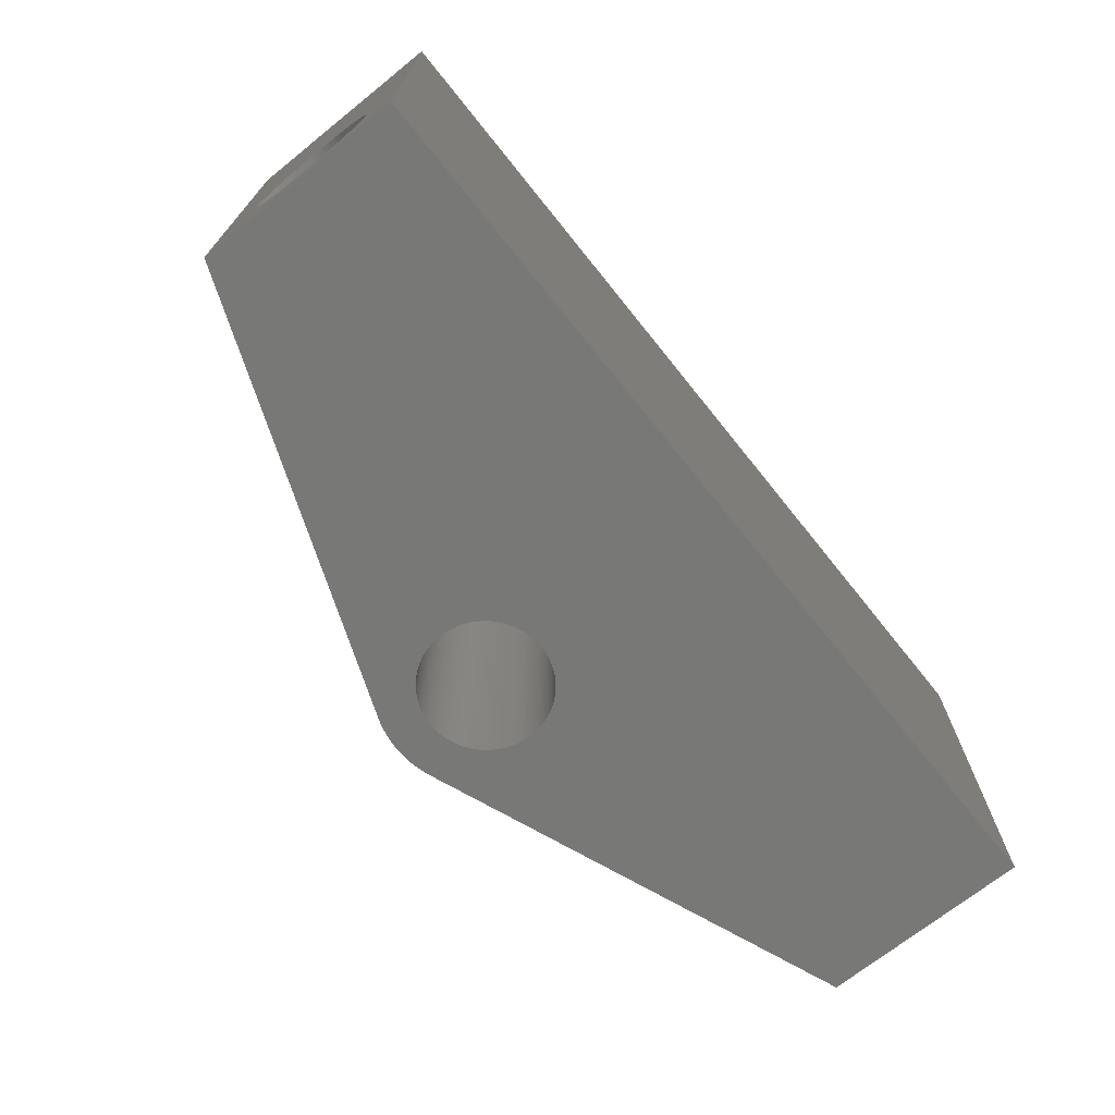
<metadata>
{"format":"stl","ext":"stl","renderer":"f3d","projection":"perspective","resolution":1024,"background":"white","views":[{"elev":-70.5,"azim":-51.3,"up":"+Z"}]}
</metadata>
<code>
# stl→obj: 434 verts, 872 faces
v -0.9571 6.617 -2.6
v -11.38 2.6 7.6
v -0.9571 6.617 7.6
v -11.38 2.6 -2.6
v -11.38 -2.6 -2.6
v 11.38 -2.6 7.6
v -11.38 -2.6 7.6
v 11.38 -2.6 -2.6
v 11.38 2.6 -2.6
v 0.9571 6.617 7.6
v 11.38 2.6 7.6
v 0.9571 6.617 -2.6
v 11.38 1.572 0.2998
v 11.38 1.597 0.1005
v 11.38 1.6 -5.722e-07
v 11.38 1.587 0.2005
v 11.38 1.55 0.3979
v 11.38 1.522 0.4944
v 11.38 1.488 0.589
v 11.38 1.448 0.6812
v 11.38 1.402 0.7708
v 11.38 1.351 0.8573
v 11.38 1.294 0.9405
v 11.38 1.233 1.02
v 11.38 1.166 1.095
v 11.38 1.095 1.166
v 11.38 1.02 1.233
v 11.38 0.9405 1.294
v 11.38 0.8573 1.351
v 11.38 0.7708 1.402
v 11.38 0.6812 1.448
v 11.38 0.589 1.488
v 11.38 0.4944 1.522
v 11.38 0.3979 1.55
v 11.38 0.2998 1.572
v 11.38 0.2005 1.587
v 11.38 0.1005 1.597
v 11.38 0 1.6
v 11.38 -0.1005 1.597
v 11.38 -0.2005 1.587
v 11.38 -0.2998 1.572
v 11.38 -0.3979 1.55
v 11.38 -0.4944 1.522
v 11.38 -0.589 1.488
v 11.38 -0.6812 1.448
v 11.38 -0.7708 1.402
v 11.38 -0.8573 1.351
v 11.38 -0.9405 1.294
v 11.38 -1.02 1.233
v 11.38 -1.095 1.166
v 11.38 -1.166 1.095
v 11.38 -1.233 1.02
v 11.38 -1.294 0.9405
v 11.38 -1.351 0.8573
v 11.38 -1.587 0.2005
v 11.38 -1.597 0.1005
v 11.38 -1.572 0.2998
v 11.38 -1.55 0.3979
v 11.38 -1.522 0.4944
v 11.38 -1.488 0.589
v 11.38 -1.448 0.6812
v 11.38 -1.402 0.7708
v 11.38 1.597 -0.1005
v 11.38 1.587 -0.2005
v 11.38 1.572 -0.2998
v 11.38 1.55 -0.3979
v 11.38 1.522 -0.4944
v 11.38 1.488 -0.589
v 11.38 1.448 -0.6812
v 11.38 1.402 -0.7708
v 11.38 1.351 -0.8573
v 11.38 1.294 -0.9405
v 11.38 1.233 -1.02
v 11.38 1.166 -1.095
v 11.38 1.095 -1.166
v 11.38 1.02 -1.233
v 11.38 0.9405 -1.294
v 11.38 0.8573 -1.351
v 11.38 0.7708 -1.402
v 11.38 0.6812 -1.448
v 11.38 0.589 -1.488
v 11.38 0.4944 -1.522
v 11.38 0.3979 -1.55
v 11.38 0.2998 -1.572
v 11.38 0.2005 -1.587
v 11.38 0.1005 -1.597
v 11.38 0 -1.6
v 11.38 -0.1005 -1.597
v 11.38 -0.2005 -1.587
v 11.38 -0.2998 -1.572
v 11.38 -0.3979 -1.55
v 11.38 -0.4944 -1.522
v 11.38 -1.6 -5.722e-07
v 11.38 -1.597 -0.1005
v 11.38 -0.589 -1.488
v 11.38 -0.6812 -1.448
v 11.38 -0.7708 -1.402
v 11.38 -0.8573 -1.351
v 11.38 -0.9405 -1.294
v 11.38 -1.02 -1.233
v 11.38 -1.095 -1.166
v 11.38 -1.166 -1.095
v 11.38 -1.233 -1.02
v 11.38 -1.294 -0.9405
v 11.38 -1.351 -0.8573
v 11.38 -1.402 -0.7708
v 11.38 -1.448 -0.6812
v 11.38 -1.488 -0.589
v 11.38 -1.522 -0.4944
v 11.38 -1.55 -0.3979
v 11.38 -1.572 -0.2998
v 11.38 -1.587 -0.2005
v -11.38 1.597 0.1005
v -11.38 1.6 -5.722e-07
v -11.38 1.597 -0.1005
v -11.38 1.587 -0.2005
v -11.38 1.572 -0.2998
v -11.38 1.55 -0.3979
v -11.38 1.522 -0.4944
v -11.38 1.488 -0.589
v -11.38 1.448 -0.6812
v -11.38 1.402 -0.7708
v -11.38 1.351 -0.8573
v -11.38 1.294 -0.9405
v -11.38 1.233 -1.02
v -11.38 1.166 -1.095
v -11.38 1.095 -1.166
v -11.38 1.02 -1.233
v -11.38 0.9405 -1.294
v -11.38 0.8573 -1.351
v -11.38 0.7708 -1.402
v -11.38 0.6812 -1.448
v -11.38 0.589 -1.488
v -11.38 0.4944 -1.522
v -11.38 0.3979 -1.55
v -11.38 0.2998 -1.572
v -11.38 0.2005 -1.587
v -11.38 0.1005 -1.597
v -11.38 0 -1.6
v -11.38 -0.1005 -1.597
v -11.38 -0.2005 -1.587
v -11.38 -0.2998 -1.572
v -11.38 -0.3979 -1.55
v -11.38 -1.597 -0.1005
v -11.38 -1.6 -5.722e-07
v -11.38 -1.587 -0.2005
v -11.38 -1.572 -0.2998
v -11.38 -1.55 -0.3979
v -11.38 -1.522 -0.4944
v -11.38 -1.488 -0.589
v -11.38 -1.448 -0.6812
v -11.38 -1.402 -0.7708
v -11.38 -1.351 -0.8573
v -11.38 -1.294 -0.9405
v -11.38 -1.233 -1.02
v -11.38 -1.166 -1.095
v -11.38 -1.095 -1.166
v -11.38 -1.02 -1.233
v -11.38 -0.9405 -1.294
v -11.38 -0.8573 -1.351
v -11.38 -0.7708 -1.402
v -11.38 -0.6812 -1.448
v -11.38 -0.589 -1.488
v -11.38 -0.4944 -1.522
v -11.38 1.587 0.2005
v -11.38 1.572 0.2998
v -11.38 1.55 0.3979
v -11.38 1.522 0.4944
v -11.38 1.488 0.589
v -11.38 1.448 0.6812
v -11.38 1.402 0.7708
v -11.38 1.351 0.8573
v -11.38 1.294 0.9405
v -11.38 1.233 1.02
v -11.38 1.166 1.095
v -11.38 1.095 1.166
v -11.38 1.02 1.233
v -11.38 0.9405 1.294
v -11.38 0.8573 1.351
v -11.38 0.7708 1.402
v -11.38 0.6812 1.448
v -11.38 0.589 1.488
v -11.38 0.4944 1.522
v -11.38 0.3979 1.55
v -11.38 0.2998 1.572
v -11.38 0.2005 1.587
v -11.38 0.1005 1.597
v -11.38 0 1.6
v -11.38 -0.1005 1.597
v -11.38 -0.2005 1.587
v -11.38 -0.2998 1.572
v -11.38 -0.3979 1.55
v -11.38 -0.4944 1.522
v -11.38 -0.589 1.488
v -11.38 -0.6812 1.448
v -11.38 -0.7708 1.402
v -11.38 -0.8573 1.351
v -11.38 -0.9405 1.294
v -11.38 -1.02 1.233
v -11.38 -1.095 1.166
v -11.38 -1.166 1.095
v -11.38 -1.233 1.02
v -11.38 -1.294 0.9405
v -11.38 -1.351 0.8573
v -11.38 -1.402 0.7708
v -11.38 -1.597 0.1005
v -11.38 -1.587 0.2005
v -11.38 -1.572 0.2998
v -11.38 -1.55 0.3979
v -11.38 -1.448 0.6812
v -11.38 -1.488 0.589
v -11.38 -1.522 0.4944
v -0.8034 6.673 -2.6
v -0.8034 6.673 7.6
v 0.8034 6.673 7.6
v 0.8034 6.673 -2.6
v -0.6466 6.718 -2.6
v -0.6466 6.718 7.6
v 0 6.8 -2.6
v -0.1633 6.795 7.6
v 0 6.8 7.6
v -0.1633 6.795 -2.6
v 0.6466 6.718 -2.6
v 0.4872 6.754 7.6
v 0.6466 6.718 7.6
v 0.4872 6.754 -2.6
v 1.351 3.343 -2.6
v 1.597 4.1 -2.6
v 1.6 4.2 -2.6
v 1.587 3.999 -2.6
v 1.572 3.9 -2.6
v 1.55 3.802 -2.6
v 1.522 3.706 -2.6
v 1.488 3.611 -2.6
v 1.448 3.519 -2.6
v 1.402 3.429 -2.6
v 1.294 3.26 -2.6
v 1.233 3.18 -2.6
v 1.166 3.105 -2.6
v 1.095 3.034 -2.6
v 1.02 2.967 -2.6
v 0.9405 2.906 -2.6
v 0.8573 2.849 -2.6
v 0.7708 2.798 -2.6
v 0.6812 2.752 -2.6
v 0.589 2.712 -2.6
v 0.4944 2.678 -2.6
v 0.3979 2.65 -2.6
v 0.2998 2.628 -2.6
v 0.2005 2.613 -2.6
v 0.1005 2.603 -2.6
v 0 2.6 -2.6
v -0.1005 2.603 -2.6
v -0.2005 2.613 -2.6
v -0.2998 2.628 -2.6
v -0.3979 2.65 -2.6
v -0.4944 2.678 -2.6
v -0.589 2.712 -2.6
v -1.587 3.999 -2.6
v -1.597 4.1 -2.6
v -1.572 3.9 -2.6
v -1.55 3.802 -2.6
v -1.522 3.706 -2.6
v -1.488 3.611 -2.6
v -1.448 3.519 -2.6
v -1.402 3.429 -2.6
v -1.351 3.343 -2.6
v -1.294 3.26 -2.6
v -1.233 3.18 -2.6
v -1.166 3.105 -2.6
v -1.095 3.034 -2.6
v -1.02 2.967 -2.6
v -0.9405 2.906 -2.6
v -0.8573 2.849 -2.6
v -0.7708 2.798 -2.6
v -0.6812 2.752 -2.6
v 1.597 4.3 -2.6
v 1.587 4.401 -2.6
v 1.572 4.5 -2.6
v 1.55 4.598 -2.6
v 1.522 4.694 -2.6
v 1.488 4.789 -2.6
v 1.448 4.881 -2.6
v 1.402 4.971 -2.6
v 1.351 5.057 -2.6
v 1.294 5.14 -2.6
v 1.233 5.22 -2.6
v 1.166 5.295 -2.6
v 1.095 5.366 -2.6
v 1.02 5.433 -2.6
v 0.9405 5.494 -2.6
v 0.8573 5.551 -2.6
v 0.7708 5.602 -2.6
v 0.6812 5.648 -2.6
v 0.589 5.688 -2.6
v 0.4944 5.722 -2.6
v 0.3979 5.75 -2.6
v 0.2998 5.772 -2.6
v 0.3259 6.779 -2.6
v 0.2005 5.787 -2.6
v 0.1633 6.795 -2.6
v 0.1005 5.797 -2.6
v 0 5.8 -2.6
v -0.1005 5.797 -2.6
v -0.2005 5.787 -2.6
v -0.3259 6.779 -2.6
v -0.2998 5.772 -2.6
v -0.4872 6.754 -2.6
v -0.3979 5.75 -2.6
v -0.4944 5.722 -2.6
v -0.589 5.688 -2.6
v -0.6812 5.648 -2.6
v -0.7708 5.602 -2.6
v -0.8573 5.551 -2.6
v -0.9405 5.494 -2.6
v -1.02 5.433 -2.6
v -1.095 5.366 -2.6
v -1.166 5.295 -2.6
v -1.233 5.22 -2.6
v -1.294 5.14 -2.6
v -1.351 5.057 -2.6
v -1.402 4.971 -2.6
v -1.448 4.881 -2.6
v -1.488 4.789 -2.6
v -1.522 4.694 -2.6
v -1.6 4.2 -2.6
v -1.597 4.3 -2.6
v -1.587 4.401 -2.6
v -1.572 4.5 -2.6
v -1.55 4.598 -2.6
v 0.1633 6.795 7.6
v -0.4872 6.754 7.6
v 1.597 4.1 7.6
v 1.6 4.2 7.6
v 1.597 4.3 7.6
v 1.587 4.401 7.6
v 1.572 4.5 7.6
v 1.55 4.598 7.6
v 1.522 4.694 7.6
v 1.488 4.789 7.6
v 1.448 4.881 7.6
v 1.402 4.971 7.6
v 1.351 5.057 7.6
v 1.294 5.14 7.6
v 1.233 5.22 7.6
v 1.166 5.295 7.6
v 1.095 5.366 7.6
v 1.02 5.433 7.6
v 0.9405 5.494 7.6
v 0.8573 5.551 7.6
v 0.589 5.688 7.6
v 0.7708 5.602 7.6
v 0.6812 5.648 7.6
v 0.4944 5.722 7.6
v 0.3979 5.75 7.6
v 0.2998 5.772 7.6
v 0.3259 6.779 7.6
v 0.2005 5.787 7.6
v 0.1005 5.797 7.6
v 0 5.8 7.6
v -0.1005 5.797 7.6
v -0.2005 5.787 7.6
v -0.3259 6.779 7.6
v -0.2998 5.772 7.6
v -0.3979 5.75 7.6
v -0.4944 5.722 7.6
v -0.589 5.688 7.6
v -0.6812 5.648 7.6
v -0.7708 5.602 7.6
v -0.8573 5.551 7.6
v -0.9405 5.494 7.6
v -1.02 5.433 7.6
v -1.095 5.366 7.6
v -1.166 5.295 7.6
v -1.233 5.22 7.6
v -1.294 5.14 7.6
v -1.351 5.057 7.6
v -1.402 4.971 7.6
v -1.448 4.881 7.6
v -1.488 4.789 7.6
v -1.597 4.3 7.6
v -1.6 4.2 7.6
v -1.587 4.401 7.6
v -1.572 4.5 7.6
v -1.55 4.598 7.6
v -1.522 4.694 7.6
v 1.587 3.999 7.6
v 1.572 3.9 7.6
v 1.55 3.802 7.6
v 1.522 3.706 7.6
v 1.488 3.611 7.6
v 1.448 3.519 7.6
v 1.402 3.429 7.6
v 1.351 3.343 7.6
v 1.294 3.26 7.6
v 1.233 3.18 7.6
v 1.166 3.105 7.6
v 1.095 3.034 7.6
v 1.02 2.967 7.6
v 0.9405 2.906 7.6
v 0.8573 2.849 7.6
v 0.7708 2.798 7.6
v 0.6812 2.752 7.6
v 0.589 2.712 7.6
v 0.4944 2.678 7.6
v 0.3979 2.65 7.6
v 0.2998 2.628 7.6
v 0.2005 2.613 7.6
v 0.1005 2.603 7.6
v 0 2.6 7.6
v -0.1005 2.603 7.6
v -0.2005 2.613 7.6
v -0.2998 2.628 7.6
v -0.3979 2.65 7.6
v -0.4944 2.678 7.6
v -0.589 2.712 7.6
v -0.6812 2.752 7.6
v -1.597 4.1 7.6
v -1.587 3.999 7.6
v -1.572 3.9 7.6
v -1.55 3.802 7.6
v -1.522 3.706 7.6
v -1.488 3.611 7.6
v -1.448 3.519 7.6
v -1.402 3.429 7.6
v -1.351 3.343 7.6
v -1.294 3.26 7.6
v -1.233 3.18 7.6
v -1.166 3.105 7.6
v -1.095 3.034 7.6
v -1.02 2.967 7.6
v -0.9405 2.906 7.6
v -0.8573 2.849 7.6
v -0.7708 2.798 7.6
f 1 2 3
f 2 1 4
f 5 6 7
f 6 5 8
f 9 10 11
f 10 9 12
f 13 9 11
f 9 14 15
f 9 16 14
f 9 13 16
f 11 17 13
f 11 18 17
f 11 19 18
f 11 20 19
f 11 21 20
f 11 22 21
f 11 23 22
f 11 24 23
f 11 25 24
f 11 26 25
f 11 27 26
f 11 28 27
f 11 29 28
f 11 30 29
f 11 31 30
f 11 32 31
f 11 33 32
f 11 34 33
f 11 35 34
f 11 36 35
f 11 37 36
f 11 38 37
f 6 38 11
f 38 6 39
f 39 6 40
f 40 6 41
f 41 6 42
f 42 6 43
f 43 6 44
f 44 6 45
f 45 6 46
f 46 6 47
f 47 6 48
f 48 6 49
f 49 6 50
f 50 6 51
f 51 6 52
f 52 6 53
f 53 6 54
f 55 8 56
f 57 8 55
f 8 57 6
f 58 6 57
f 59 6 58
f 60 6 59
f 61 6 60
f 62 6 61
f 54 6 62
f 63 9 15
f 64 9 63
f 65 9 64
f 66 9 65
f 67 9 66
f 68 9 67
f 69 9 68
f 70 9 69
f 71 9 70
f 72 9 71
f 73 9 72
f 74 9 73
f 75 9 74
f 76 9 75
f 77 9 76
f 78 9 77
f 79 9 78
f 80 9 79
f 81 9 80
f 82 9 81
f 83 9 82
f 84 9 83
f 85 9 84
f 86 9 85
f 87 9 86
f 8 87 88
f 8 88 89
f 8 89 90
f 8 90 91
f 8 91 92
f 56 8 93
f 93 8 94
f 87 8 9
f 95 8 92
f 96 8 95
f 97 8 96
f 98 8 97
f 99 8 98
f 100 8 99
f 101 8 100
f 102 8 101
f 103 8 102
f 104 8 103
f 105 8 104
f 106 8 105
f 107 8 106
f 108 8 107
f 109 8 108
f 110 8 109
f 111 8 110
f 112 8 111
f 94 8 112
f 113 4 114
f 4 115 114
f 4 116 115
f 4 117 116
f 4 118 117
f 4 119 118
f 4 120 119
f 4 121 120
f 4 122 121
f 4 123 122
f 4 124 123
f 4 125 124
f 4 126 125
f 4 127 126
f 4 128 127
f 4 129 128
f 4 130 129
f 4 131 130
f 4 132 131
f 4 133 132
f 4 134 133
f 4 135 134
f 4 136 135
f 4 137 136
f 4 138 137
f 4 139 138
f 5 139 4
f 139 5 140
f 140 5 141
f 141 5 142
f 142 5 143
f 144 5 145
f 146 5 144
f 147 5 146
f 148 5 147
f 149 5 148
f 150 5 149
f 151 5 150
f 152 5 151
f 153 5 152
f 154 5 153
f 155 5 154
f 156 5 155
f 157 5 156
f 158 5 157
f 159 5 158
f 160 5 159
f 161 5 160
f 162 5 161
f 163 5 162
f 164 5 163
f 143 5 164
f 165 4 113
f 166 4 165
f 4 166 2
f 167 2 166
f 168 2 167
f 169 2 168
f 170 2 169
f 171 2 170
f 172 2 171
f 173 2 172
f 174 2 173
f 175 2 174
f 176 2 175
f 177 2 176
f 178 2 177
f 179 2 178
f 180 2 179
f 181 2 180
f 182 2 181
f 183 2 182
f 184 2 183
f 185 2 184
f 186 2 185
f 187 2 186
f 188 2 187
f 7 188 189
f 7 189 190
f 7 190 191
f 7 191 192
f 7 192 193
f 7 193 194
f 7 194 195
f 7 195 196
f 7 196 197
f 7 197 198
f 7 198 199
f 7 199 200
f 7 200 201
f 7 201 202
f 7 202 203
f 7 203 204
f 7 204 205
f 5 206 145
f 5 207 206
f 5 208 207
f 7 208 5
f 208 7 209
f 188 7 2
f 210 7 205
f 211 7 210
f 212 7 211
f 209 7 212
f 213 3 214
f 3 213 1
f 12 215 10
f 215 12 216
f 217 214 218
f 214 217 213
f 219 220 221
f 220 219 222
f 223 224 225
f 224 223 226
f 227 9 8
f 9 228 229
f 9 230 228
f 9 231 230
f 9 232 231
f 9 233 232
f 9 234 233
f 9 235 234
f 9 236 235
f 9 227 236
f 8 237 227
f 8 238 237
f 8 239 238
f 8 240 239
f 8 241 240
f 8 242 241
f 8 243 242
f 8 244 243
f 8 245 244
f 8 246 245
f 8 247 246
f 8 248 247
f 8 249 248
f 8 250 249
f 8 251 250
f 8 252 251
f 5 252 8
f 252 5 253
f 253 5 254
f 254 5 255
f 255 5 256
f 256 5 257
f 257 5 258
f 259 4 260
f 261 4 259
f 262 4 261
f 263 4 262
f 264 4 263
f 265 4 264
f 266 4 265
f 267 4 266
f 4 267 5
f 268 5 267
f 269 5 268
f 270 5 269
f 271 5 270
f 272 5 271
f 273 5 272
f 274 5 273
f 275 5 274
f 276 5 275
f 258 5 276
f 277 9 229
f 278 9 277
f 279 9 278
f 280 9 279
f 281 9 280
f 282 9 281
f 283 9 282
f 12 283 284
f 12 284 285
f 12 285 286
f 12 286 287
f 12 287 288
f 12 288 289
f 12 289 290
f 283 12 9
f 291 12 290
f 292 12 291
f 293 12 292
f 294 12 293
f 295 12 294
f 12 295 216
f 296 216 295
f 216 296 223
f 297 223 296
f 223 297 226
f 298 226 297
f 226 298 299
f 300 299 298
f 300 301 299
f 302 301 300
f 303 301 302
f 303 219 301
f 304 219 303
f 304 222 219
f 305 222 304
f 306 305 307
f 305 306 222
f 308 307 309
f 307 308 306
f 217 309 310
f 213 310 311
f 309 217 308
f 1 311 312
f 1 312 313
f 310 213 217
f 1 313 314
f 1 314 315
f 311 1 213
f 316 1 315
f 317 1 316
f 318 1 317
f 319 1 318
f 320 1 319
f 321 1 320
f 322 1 321
f 323 1 322
f 4 323 324
f 4 324 325
f 260 4 326
f 326 4 327
f 327 4 328
f 328 4 329
f 329 4 330
f 330 4 325
f 323 4 1
f 301 221 331
f 221 301 219
f 216 225 215
f 225 216 223
f 308 218 332
f 218 308 217
f 333 11 334
f 11 335 334
f 11 336 335
f 11 337 336
f 11 338 337
f 11 339 338
f 11 340 339
f 11 341 340
f 10 341 11
f 341 10 342
f 342 10 343
f 343 10 344
f 344 10 345
f 345 10 346
f 346 10 347
f 347 10 348
f 10 349 348
f 10 350 349
f 351 10 215
f 10 352 350
f 10 353 352
f 354 215 225
f 10 351 353
f 215 354 351
f 355 225 224
f 225 355 354
f 356 224 357
f 224 356 355
f 357 358 356
f 331 358 357
f 331 359 358
f 221 359 331
f 221 360 359
f 221 361 360
f 220 361 221
f 220 362 361
f 363 362 220
f 362 363 364
f 332 364 363
f 364 332 365
f 218 365 332
f 365 218 366
f 214 366 218
f 366 214 367
f 3 367 214
f 367 3 368
f 368 3 369
f 369 3 370
f 370 3 371
f 3 372 371
f 3 373 372
f 3 374 373
f 3 375 374
f 3 376 375
f 3 377 376
f 3 378 377
f 3 379 378
f 2 379 3
f 379 2 380
f 381 2 382
f 383 2 381
f 384 2 383
f 385 2 384
f 386 2 385
f 380 2 386
f 387 11 333
f 388 11 387
f 389 11 388
f 390 11 389
f 391 11 390
f 392 11 391
f 393 11 392
f 394 11 393
f 11 394 6
f 395 6 394
f 396 6 395
f 397 6 396
f 398 6 397
f 399 6 398
f 400 6 399
f 401 6 400
f 402 6 401
f 403 6 402
f 404 6 403
f 405 6 404
f 406 6 405
f 407 6 406
f 408 6 407
f 409 6 408
f 410 6 409
f 7 410 411
f 7 411 412
f 7 412 413
f 7 413 414
f 7 414 415
f 7 415 416
f 7 416 417
f 2 418 382
f 2 419 418
f 2 420 419
f 2 421 420
f 2 422 421
f 2 423 422
f 2 424 423
f 2 425 424
f 2 426 425
f 2 427 426
f 7 427 2
f 427 7 428
f 428 7 429
f 429 7 430
f 430 7 431
f 431 7 432
f 432 7 433
f 433 7 434
f 434 7 417
f 410 7 6
f 306 332 363
f 332 306 308
f 226 357 224
f 357 226 299
f 222 363 220
f 363 222 306
f 299 331 357
f 331 299 301
f 228 334 229
f 334 228 333
f 277 336 278
f 336 277 335
f 229 335 277
f 335 229 334
f 244 403 402
f 403 244 245
f 423 263 422
f 263 423 264
f 293 350 352
f 350 293 292
f 275 433 434
f 433 275 274
f 305 361 362
f 361 305 304
f 238 395 237
f 395 238 396
f 233 389 232
f 389 233 390
f 374 317 373
f 317 374 318
f 251 410 409
f 410 251 252
f 249 408 407
f 408 249 250
f 426 266 425
f 266 426 267
f 243 402 401
f 402 243 244
f 256 415 414
f 415 256 257
f 281 340 282
f 340 281 339
f 234 390 233
f 390 234 391
f 292 349 350
f 349 292 291
f 235 391 234
f 391 235 392
f 247 406 405
f 406 247 248
f 419 260 418
f 260 419 259
f 380 323 379
f 323 380 324
f 295 353 351
f 353 295 294
f 313 368 369
f 368 313 312
f 311 366 367
f 366 311 310
f 246 405 404
f 405 246 247
f 239 396 238
f 396 239 397
f 303 359 360
f 359 303 302
f 312 367 368
f 367 312 311
f 285 344 286
f 344 285 343
f 278 337 279
f 337 278 336
f 241 400 399
f 400 241 242
f 376 319 375
f 319 376 320
f 231 387 230
f 387 231 388
f 230 333 228
f 333 230 387
f 236 392 235
f 392 236 393
f 280 339 281
f 339 280 338
f 237 394 227
f 394 237 395
f 316 371 372
f 371 316 315
f 297 354 355
f 354 297 296
f 282 341 283
f 341 282 340
f 386 324 380
f 324 386 325
f 283 342 284
f 342 283 341
f 300 356 358
f 356 300 298
f 420 259 419
f 259 420 261
f 254 413 412
f 413 254 255
f 288 347 289
f 347 288 346
f 296 351 354
f 351 296 295
f 245 404 403
f 404 245 246
f 385 325 386
f 325 385 330
f 302 358 359
f 358 302 300
f 375 318 374
f 318 375 319
f 310 365 366
f 365 310 309
f 290 347 348
f 347 290 289
f 427 267 426
f 267 427 268
f 377 320 376
f 320 377 321
f 309 364 365
f 364 309 307
f 250 409 408
f 409 250 251
f 255 414 413
f 414 255 256
f 284 343 285
f 343 284 342
f 291 348 349
f 348 291 290
f 232 388 231
f 388 232 389
f 287 346 288
f 346 287 345
f 248 407 406
f 407 248 249
f 383 329 384
f 329 383 328
f 279 338 280
f 338 279 337
f 378 321 377
f 321 378 322
f 286 345 287
f 345 286 344
f 304 360 361
f 360 304 303
f 429 269 428
f 269 429 270
f 317 372 373
f 372 317 316
f 253 412 411
f 412 253 254
f 274 432 433
f 432 274 273
f 307 362 364
f 362 307 305
f 315 370 371
f 370 315 314
f 242 401 400
f 401 242 243
f 428 268 427
f 268 428 269
f 240 397 239
f 397 240 398
f 430 270 429
f 270 430 271
f 418 326 382
f 326 418 260
f 298 355 356
f 355 298 297
f 294 352 353
f 352 294 293
f 227 393 236
f 393 227 394
f 384 330 385
f 330 384 329
f 272 430 431
f 430 272 271
f 258 417 416
f 417 258 276
f 257 416 415
f 416 257 258
f 252 411 410
f 411 252 253
f 425 265 424
f 265 425 266
f 424 264 423
f 264 424 265
f 381 328 383
f 328 381 327
f 382 327 381
f 327 382 326
f 379 322 378
f 322 379 323
f 421 261 420
f 261 421 262
f 422 262 421
f 262 422 263
f 273 431 432
f 431 273 272
f 276 434 417
f 434 276 275
f 240 399 398
f 399 240 241
f 314 369 370
f 369 314 313
f 129 78 77
f 78 129 130
f 179 28 29
f 28 179 178
f 161 98 97
f 98 161 160
f 162 97 96
f 97 162 161
f 170 21 171
f 21 170 20
f 139 88 87
f 88 139 140
f 138 87 86
f 87 138 139
f 112 144 94
f 144 112 146
f 196 45 46
f 45 196 195
f 122 69 121
f 69 122 70
f 58 212 59
f 212 58 209
f 189 38 39
f 38 189 188
f 134 83 82
f 83 134 135
f 103 154 104
f 154 103 155
f 113 16 165
f 16 113 14
f 177 26 27
f 26 177 176
f 181 30 31
f 30 181 180
f 137 86 85
f 86 137 138
f 131 80 79
f 80 131 132
f 163 96 95
f 96 163 162
f 111 146 112
f 146 111 147
f 59 211 60
f 211 59 212
f 132 81 80
f 81 132 133
f 197 46 47
f 46 197 196
f 186 35 36
f 35 186 185
f 169 20 170
f 20 169 19
f 174 25 175
f 25 174 24
f 124 71 123
f 71 124 72
f 108 149 109
f 149 108 150
f 56 207 55
f 207 56 206
f 109 148 110
f 148 109 149
f 105 152 106
f 152 105 153
f 192 41 42
f 41 192 191
f 178 27 28
f 27 178 177
f 123 70 122
f 70 123 71
f 200 49 50
f 49 200 199
f 140 89 88
f 89 140 141
f 60 210 61
f 210 60 211
f 119 66 118
f 66 119 67
f 190 39 40
f 39 190 189
f 51 200 50
f 200 51 201
f 188 37 38
f 37 188 187
f 114 14 113
f 14 114 15
f 94 145 93
f 145 94 144
f 165 13 166
f 13 165 16
f 125 72 124
f 72 125 73
f 107 150 108
f 150 107 151
f 191 40 41
f 40 191 190
f 141 90 89
f 90 141 142
f 182 31 32
f 31 182 181
f 104 153 105
f 153 104 154
f 185 34 35
f 34 185 184
f 55 208 57
f 208 55 207
f 199 48 49
f 48 199 198
f 187 36 37
f 36 187 186
f 115 15 114
f 15 115 63
f 127 74 126
f 74 127 75
f 52 201 51
f 201 52 202
f 121 68 120
f 68 121 69
f 128 77 76
f 77 128 129
f 194 43 44
f 43 194 193
f 172 23 173
f 23 172 22
f 168 19 169
f 19 168 18
f 175 26 176
f 26 175 25
f 184 33 34
f 33 184 183
f 183 32 33
f 32 183 182
f 160 99 98
f 99 160 159
f 198 47 48
f 47 198 197
f 142 91 90
f 91 142 143
f 135 84 83
f 84 135 136
f 130 79 78
f 79 130 131
f 101 156 102
f 156 101 157
f 126 73 125
f 73 126 74
f 136 85 84
f 85 136 137
f 159 100 99
f 100 159 158
f 166 17 167
f 17 166 13
f 171 22 172
f 22 171 21
f 193 42 43
f 42 193 192
f 54 203 53
f 203 54 204
f 110 147 111
f 147 110 148
f 117 64 116
f 64 117 65
f 167 18 168
f 18 167 17
f 173 24 174
f 24 173 23
f 118 65 117
f 65 118 66
f 180 29 30
f 29 180 179
f 116 63 115
f 63 116 64
f 158 101 100
f 101 158 157
f 195 44 45
f 44 195 194
f 133 82 81
f 82 133 134
f 120 67 119
f 67 120 68
f 102 155 103
f 155 102 156
f 106 151 107
f 151 106 152
f 127 76 75
f 76 127 128
f 61 205 62
f 205 61 210
f 93 206 56
f 206 93 145
f 62 204 54
f 204 62 205
f 164 95 92
f 95 164 163
f 143 92 91
f 92 143 164
f 57 209 58
f 209 57 208
f 53 202 52
f 202 53 203

</code>
